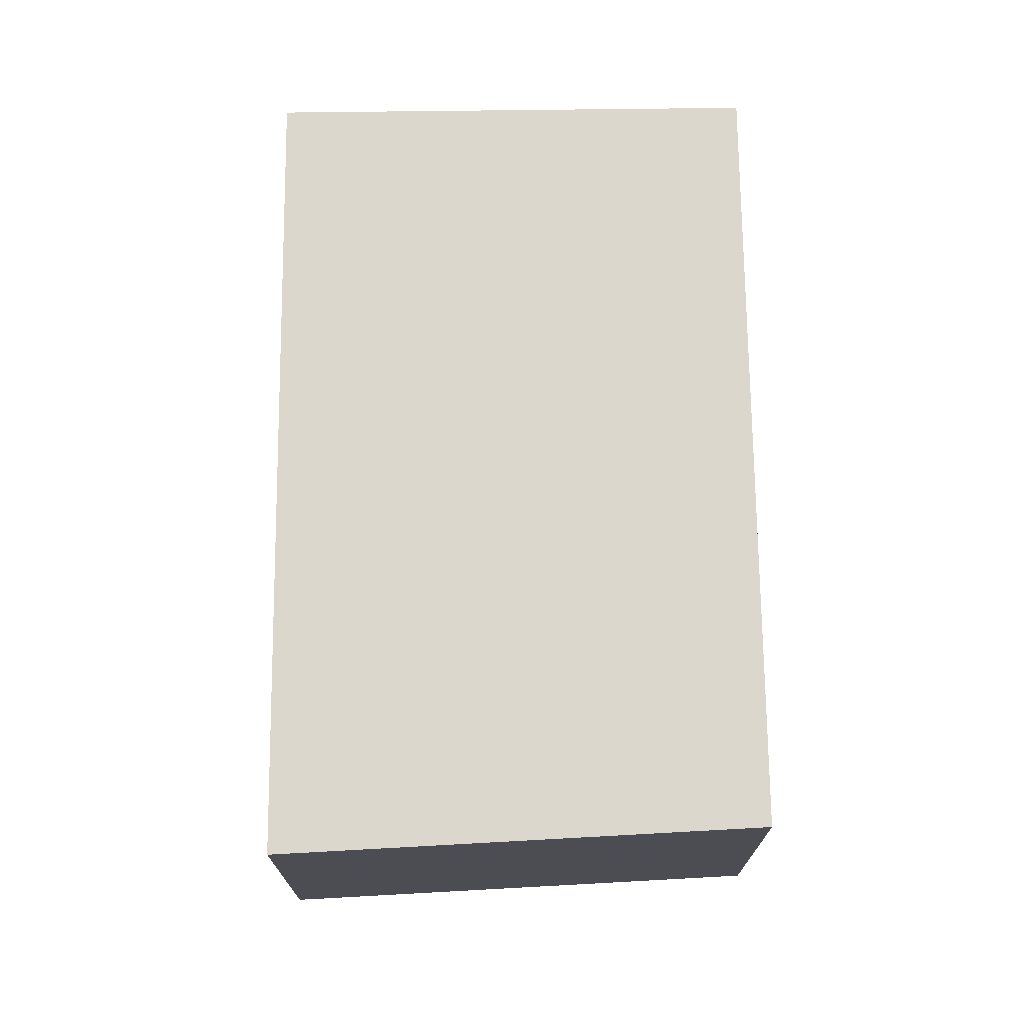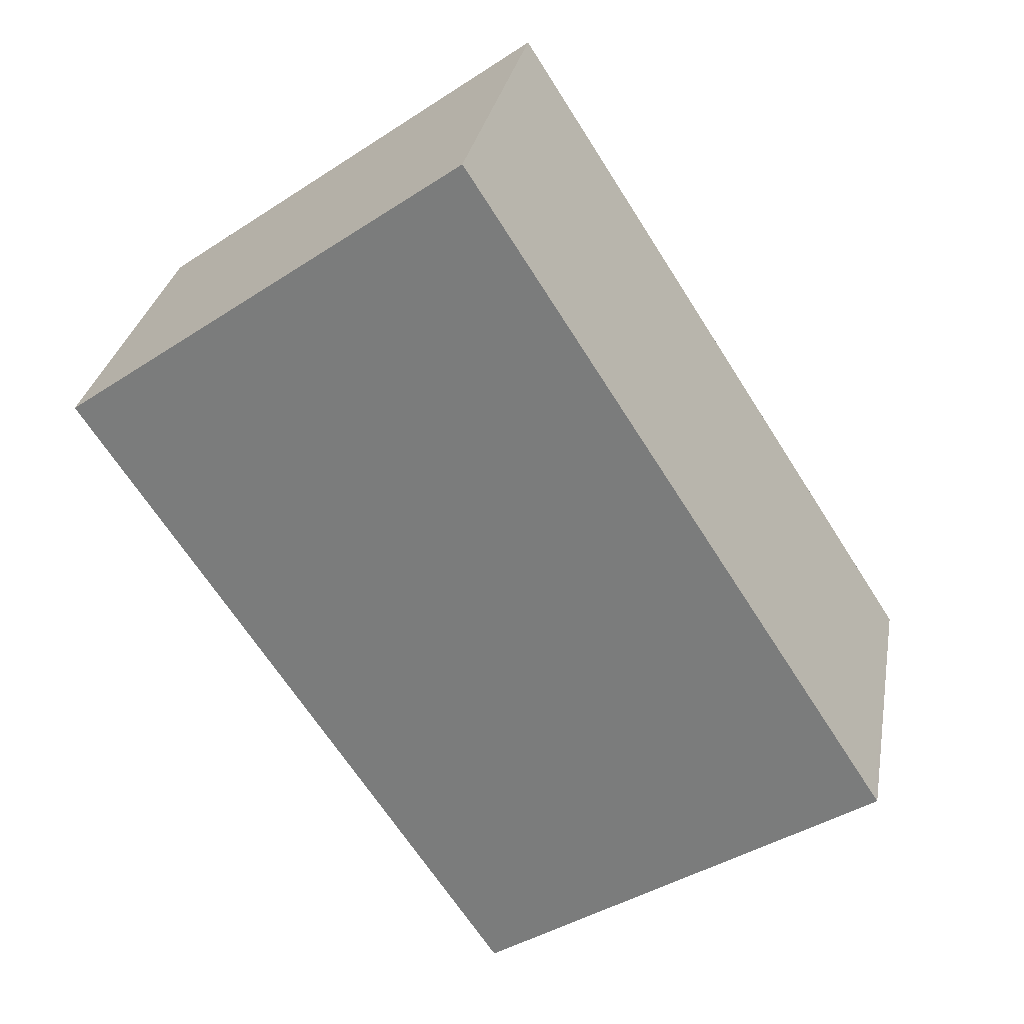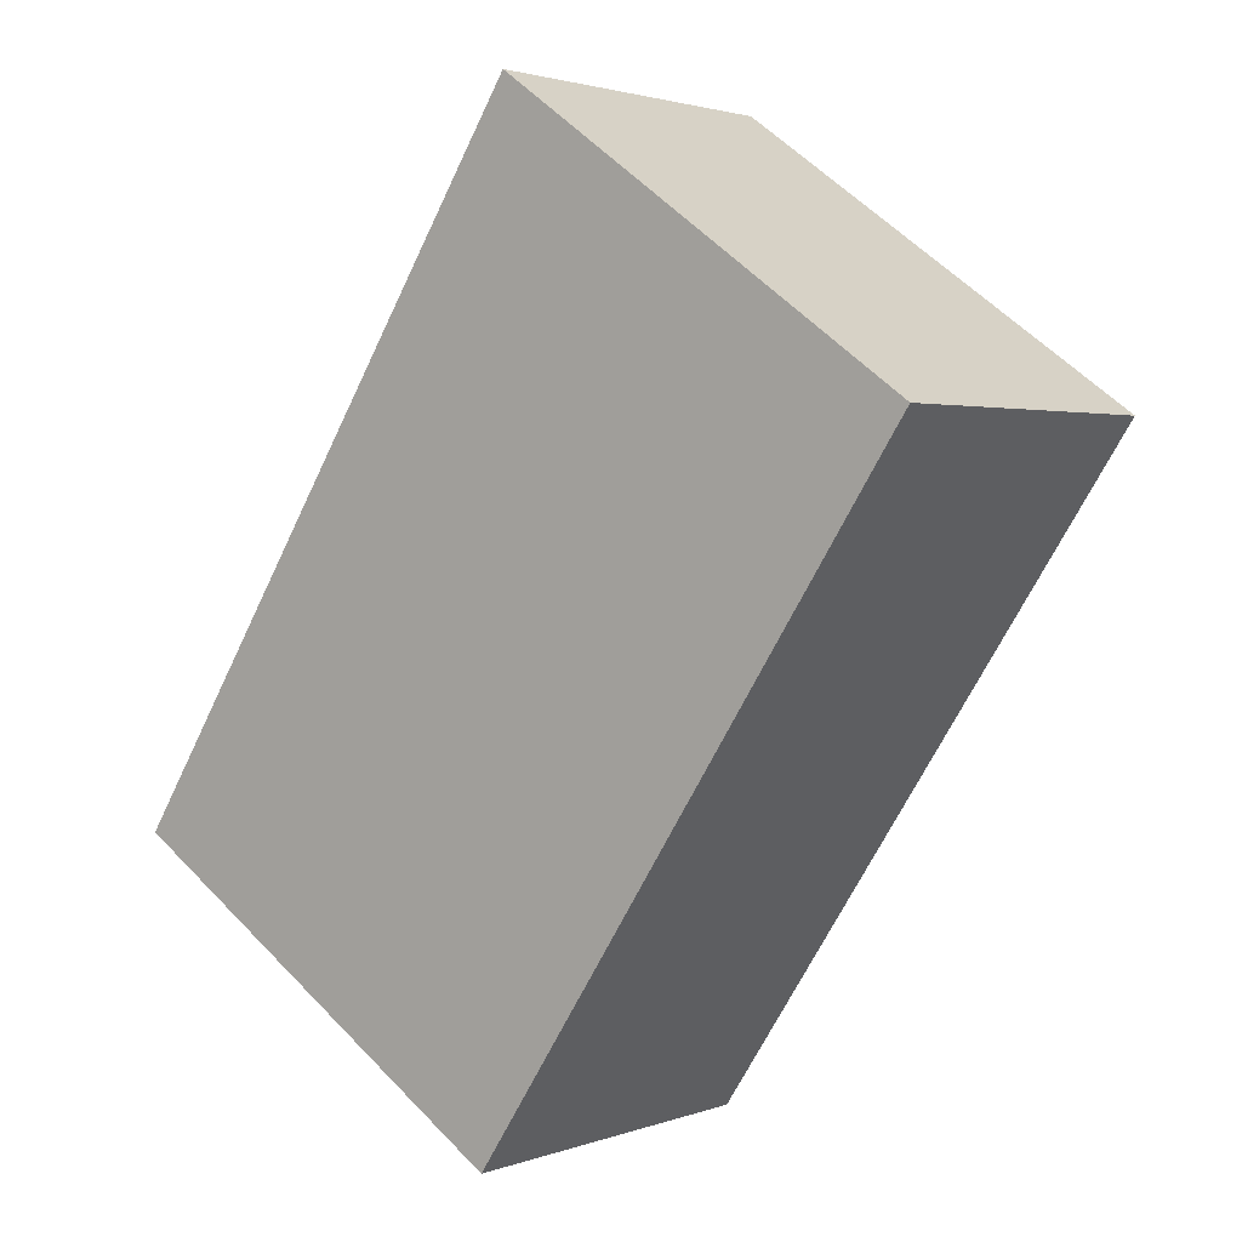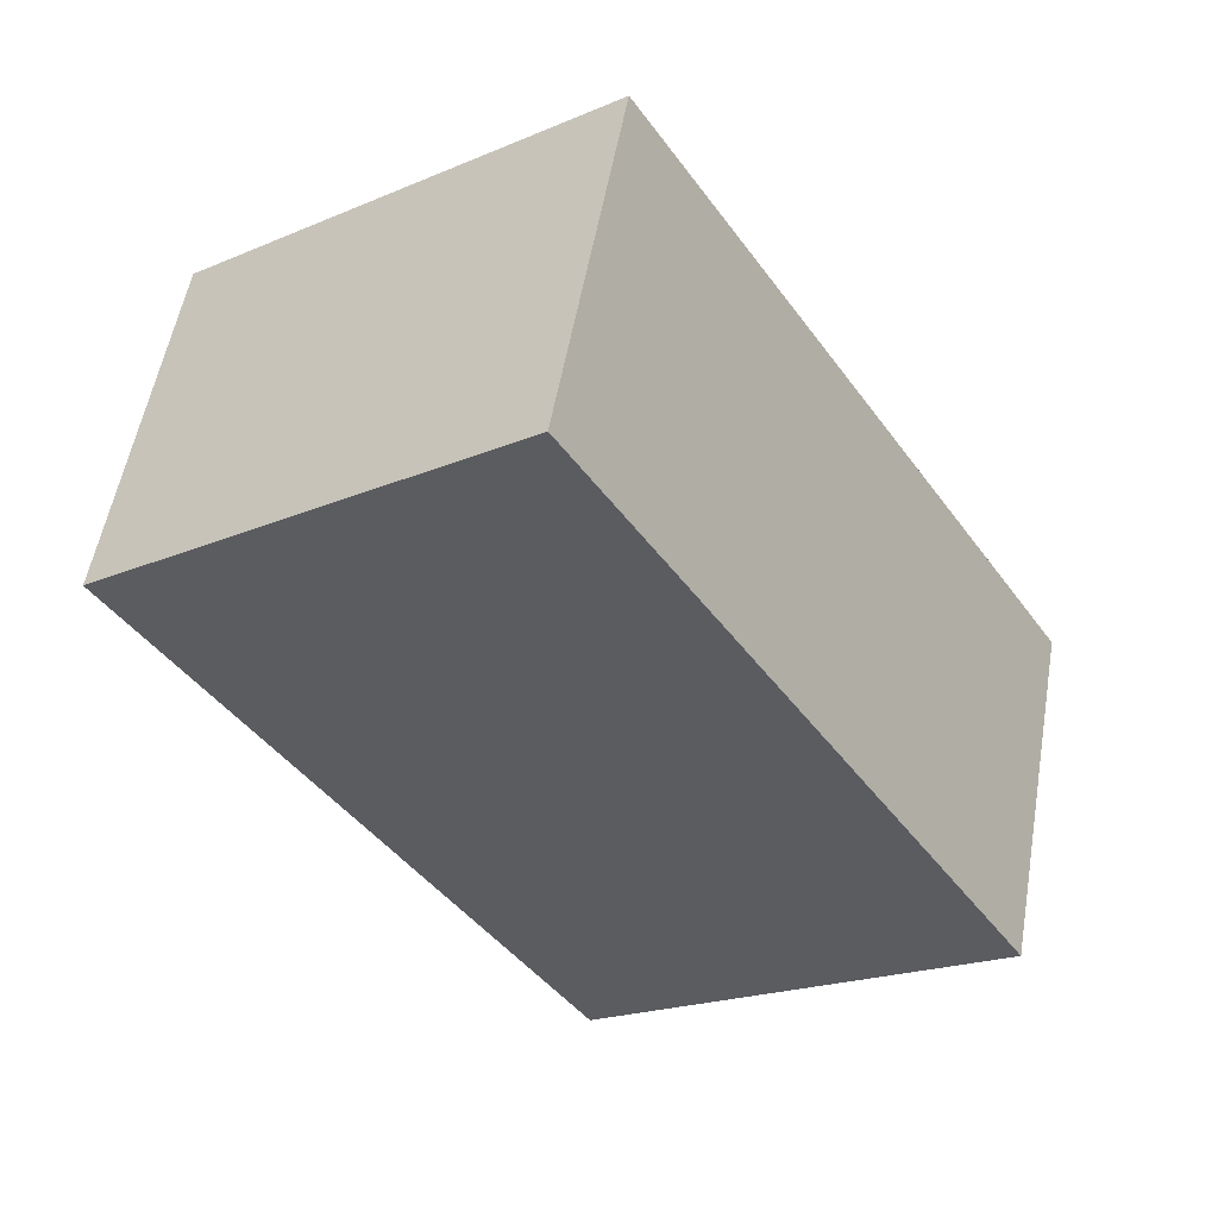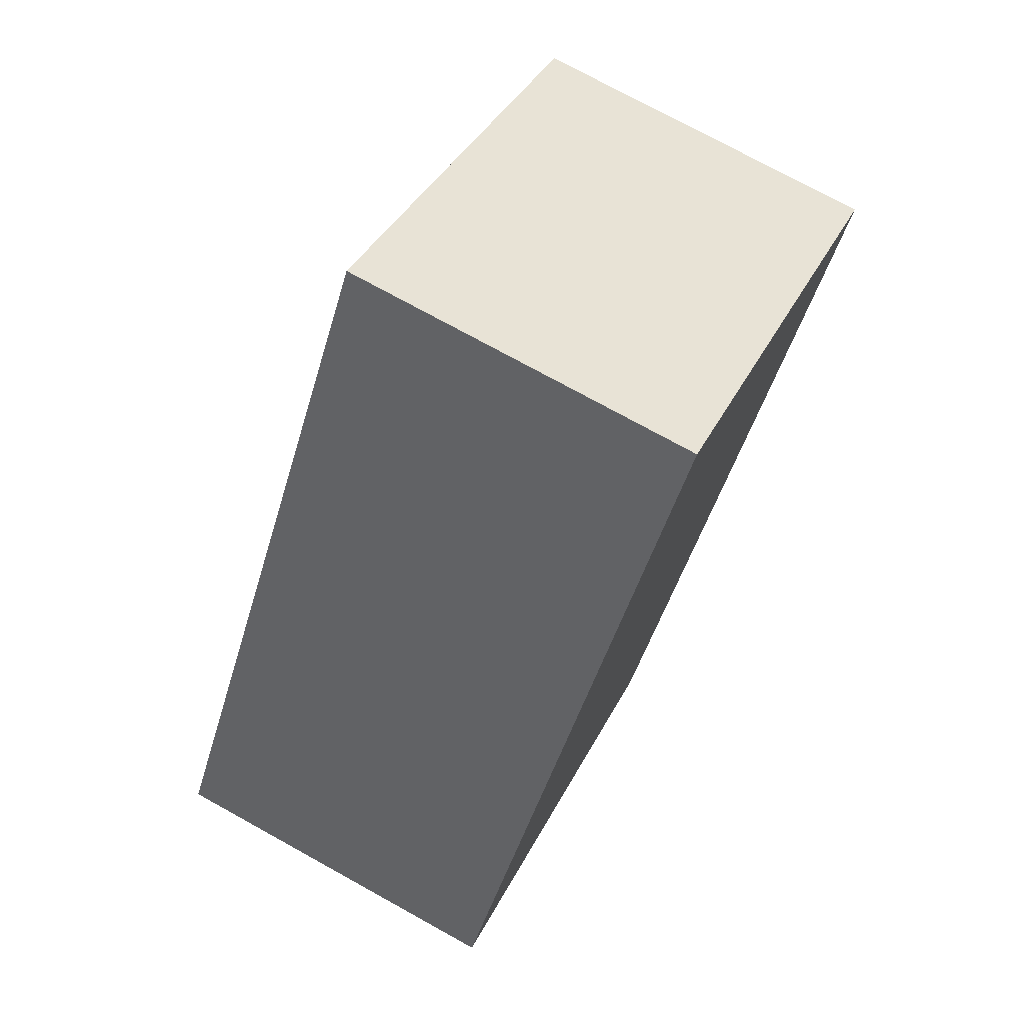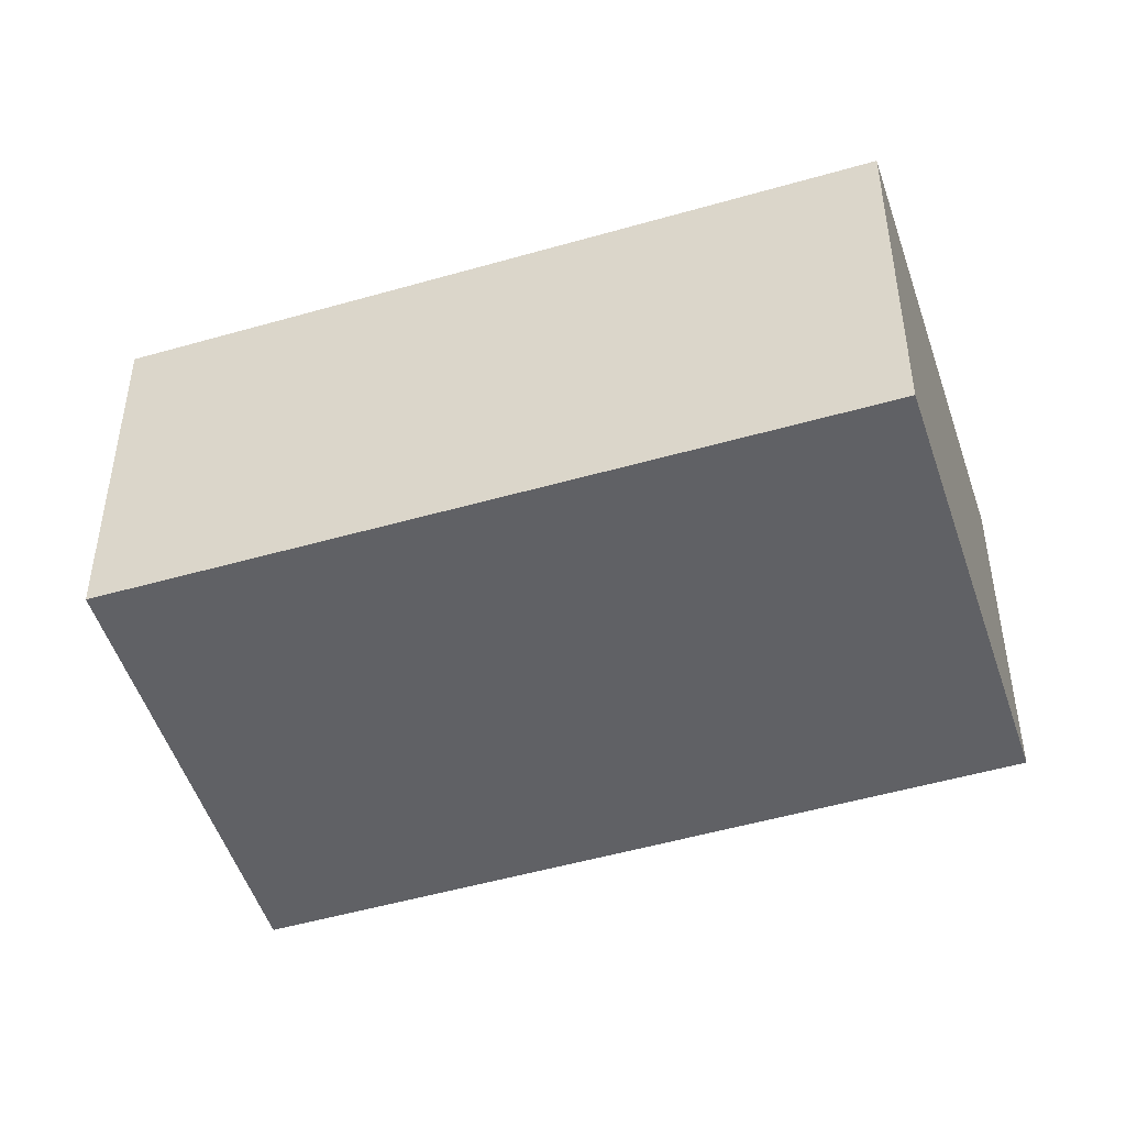
<metadata>
{"format":"obj","ext":"obj","renderer":"f3d","projection":"perspective","resolution":1024,"background":"white","views":[{"elev":73.4,"azim":32.5,"up":"+Y"},{"elev":29.7,"azim":-169.9,"up":"+Z"},{"elev":2.2,"azim":38.1,"up":"+Z"},{"elev":54.4,"azim":-170.1,"up":"+Z"},{"elev":74.9,"azim":-61.1,"up":"+Z"},{"elev":-47.4,"azim":141.5,"up":"+Y"}]}
</metadata>
<code>
v  3.965 3.5 -2.592
v  4.223 3.5 6.572
v  8.159 3.5 3.749
v  0.037 3.5 0.058
v  1.335 3.5 -0.873
v  0 3.5 2.143e-16
v  0 0 0
v  4.223 -4.024e-16 6.572
v  0.037 -3.551e-18 0.058
v  8.159 -2.296e-16 3.749
v  3.965 1.587e-16 -2.592
v  1.335 5.346e-17 -0.873
g defaultobject
f 1 2 3
f 2 1 4
f 4 1 5
f 4 5 6
f 7 4 6
f 4 7 2
f 2 7 8
f 8 7 9
f 8 3 2
f 3 8 10
f 10 1 3
f 1 10 11
f 5 7 6
f 7 5 1
f 7 1 12
f 12 1 11
f 9 10 8
f 10 9 7
f 10 7 12
f 10 12 11

</code>
